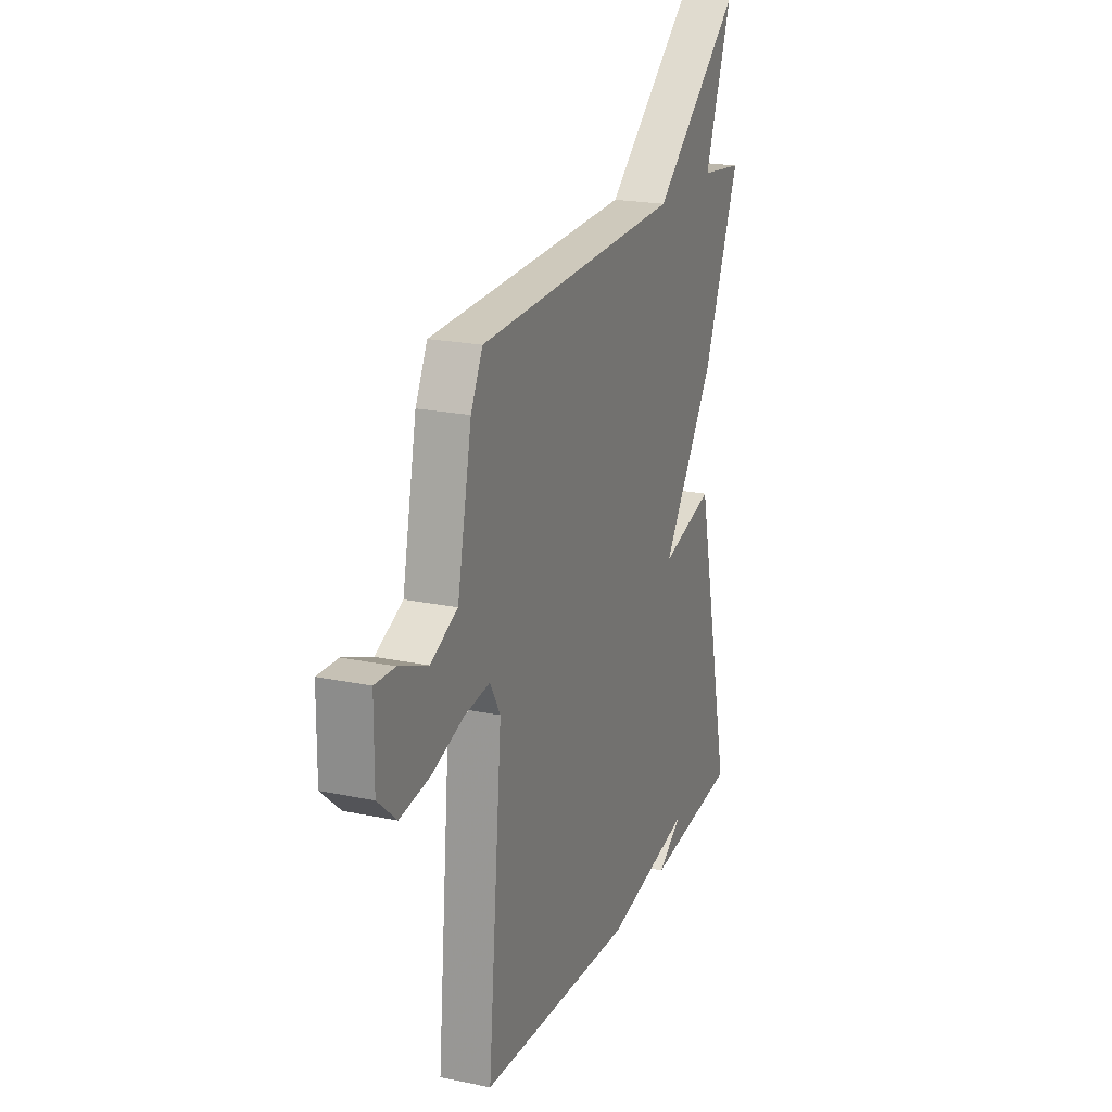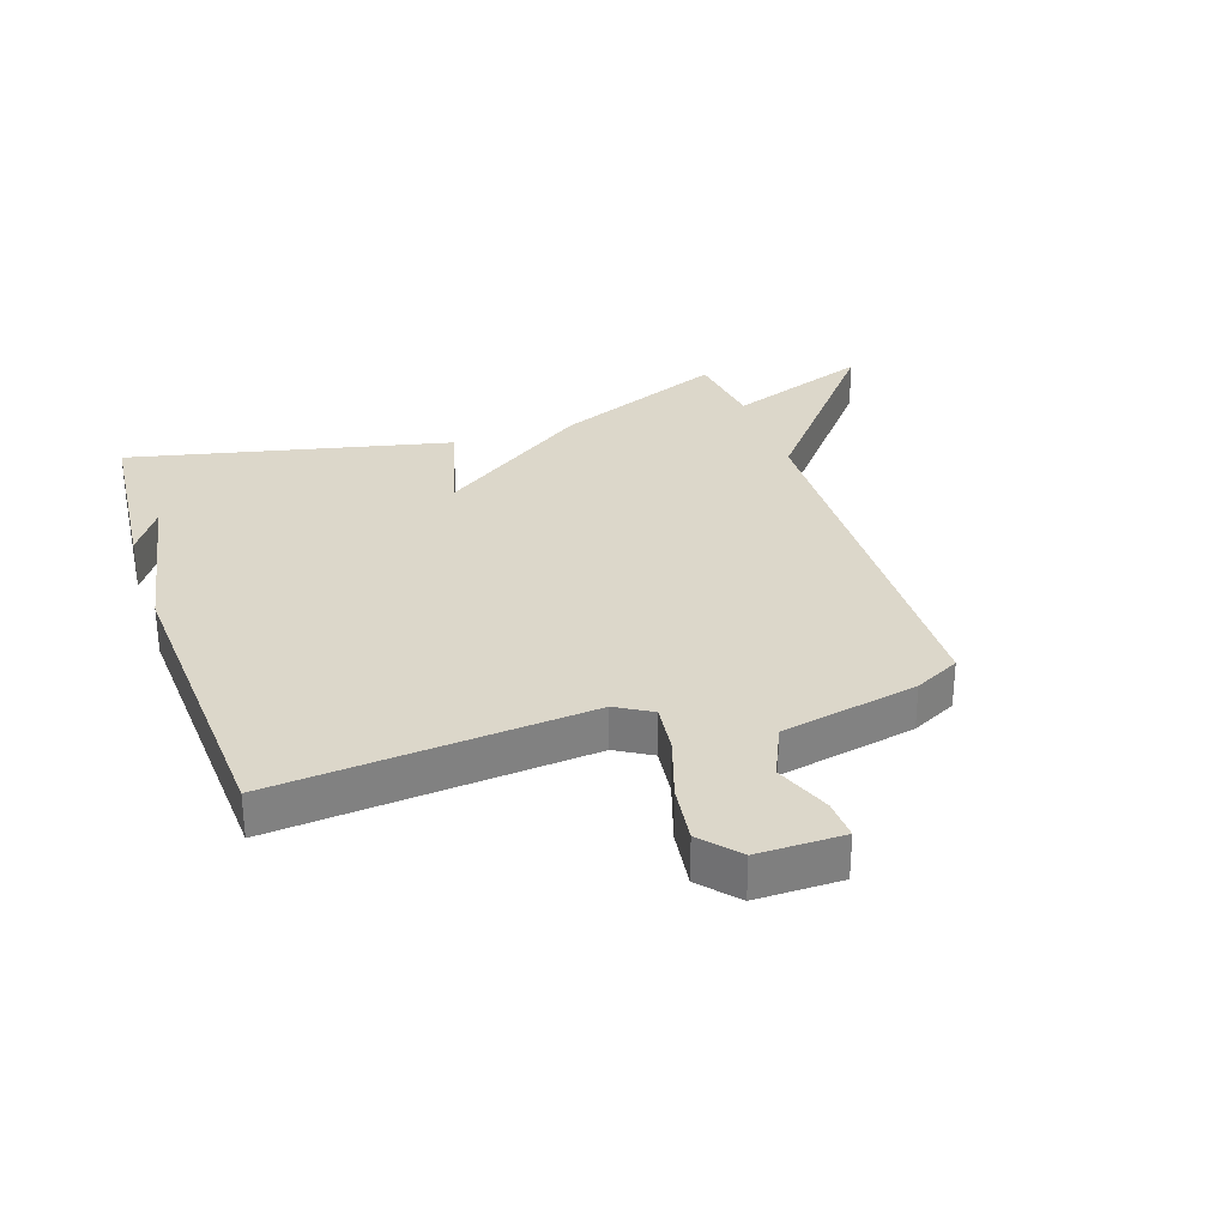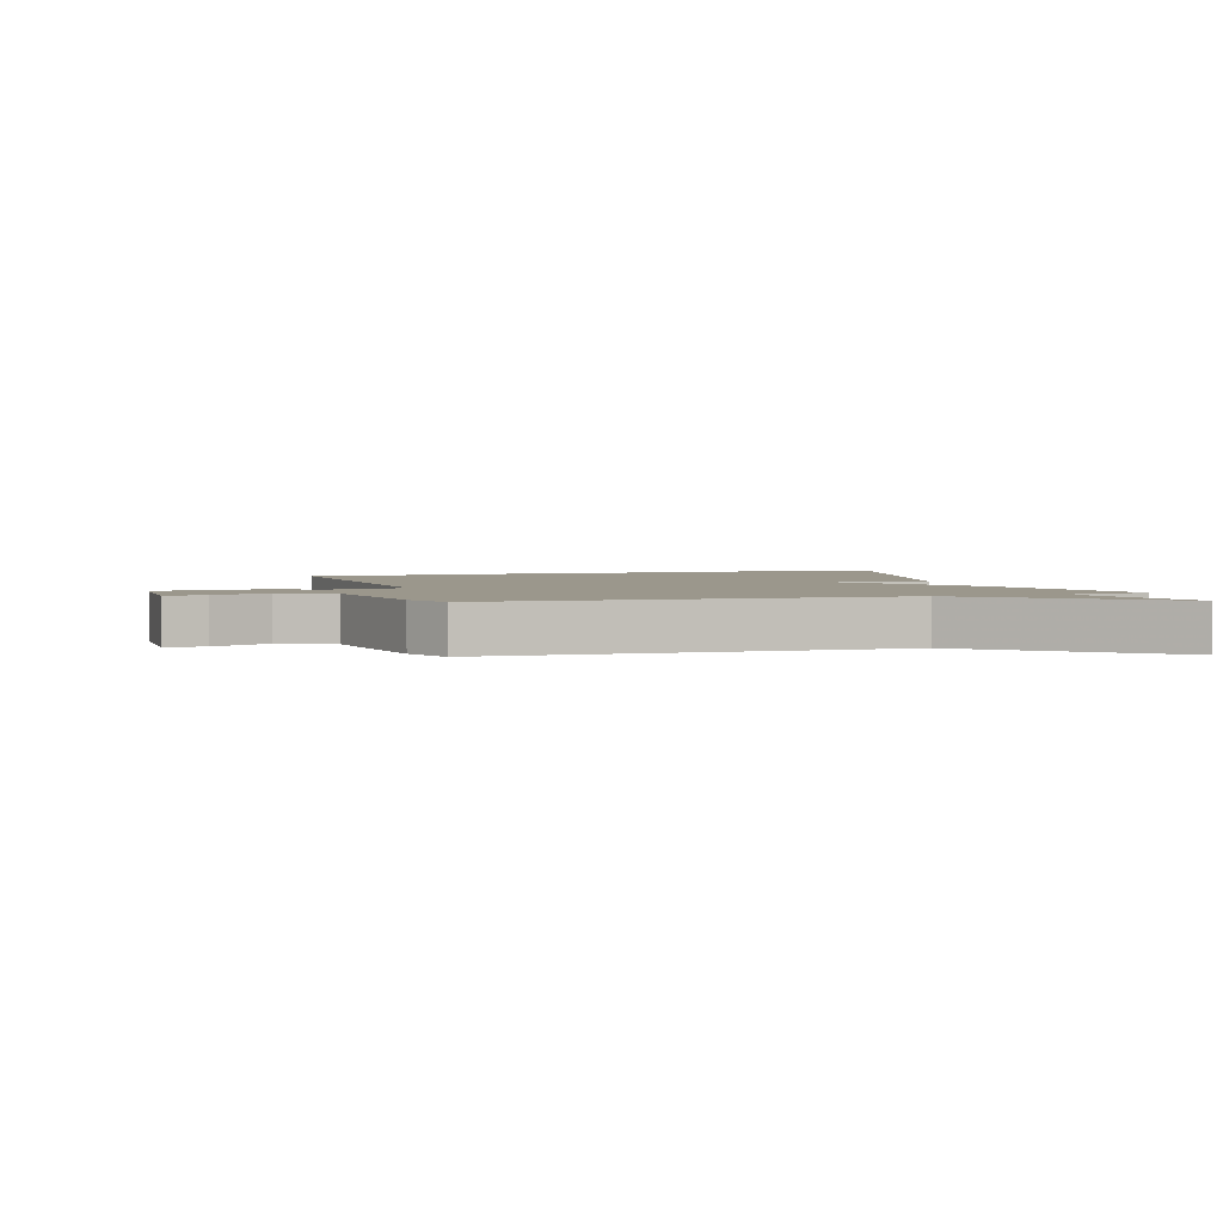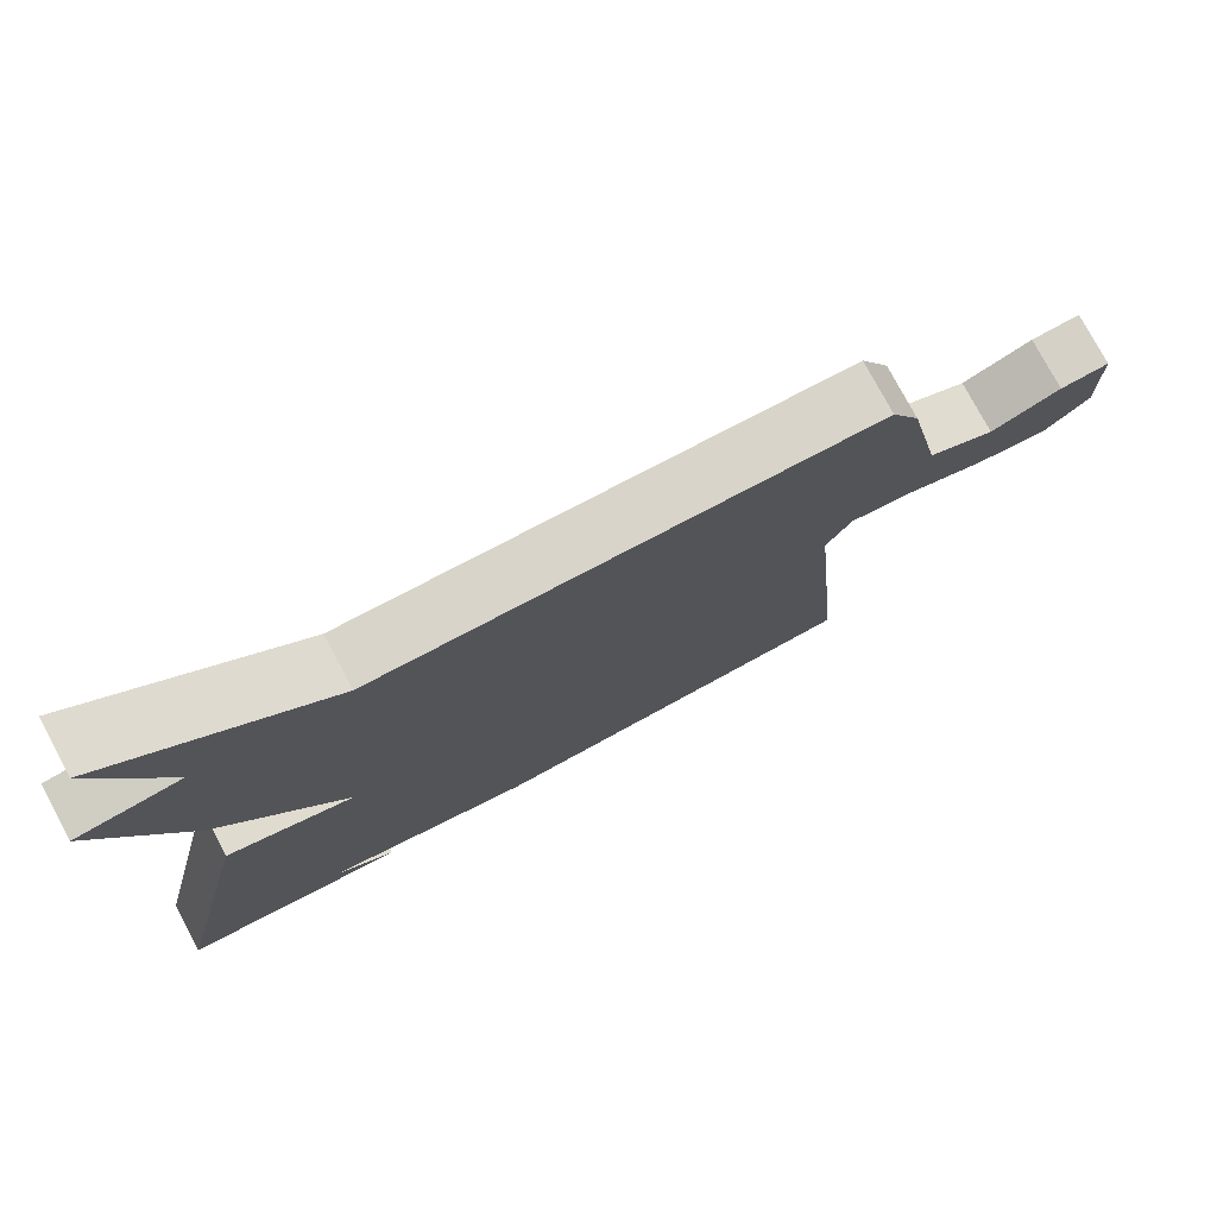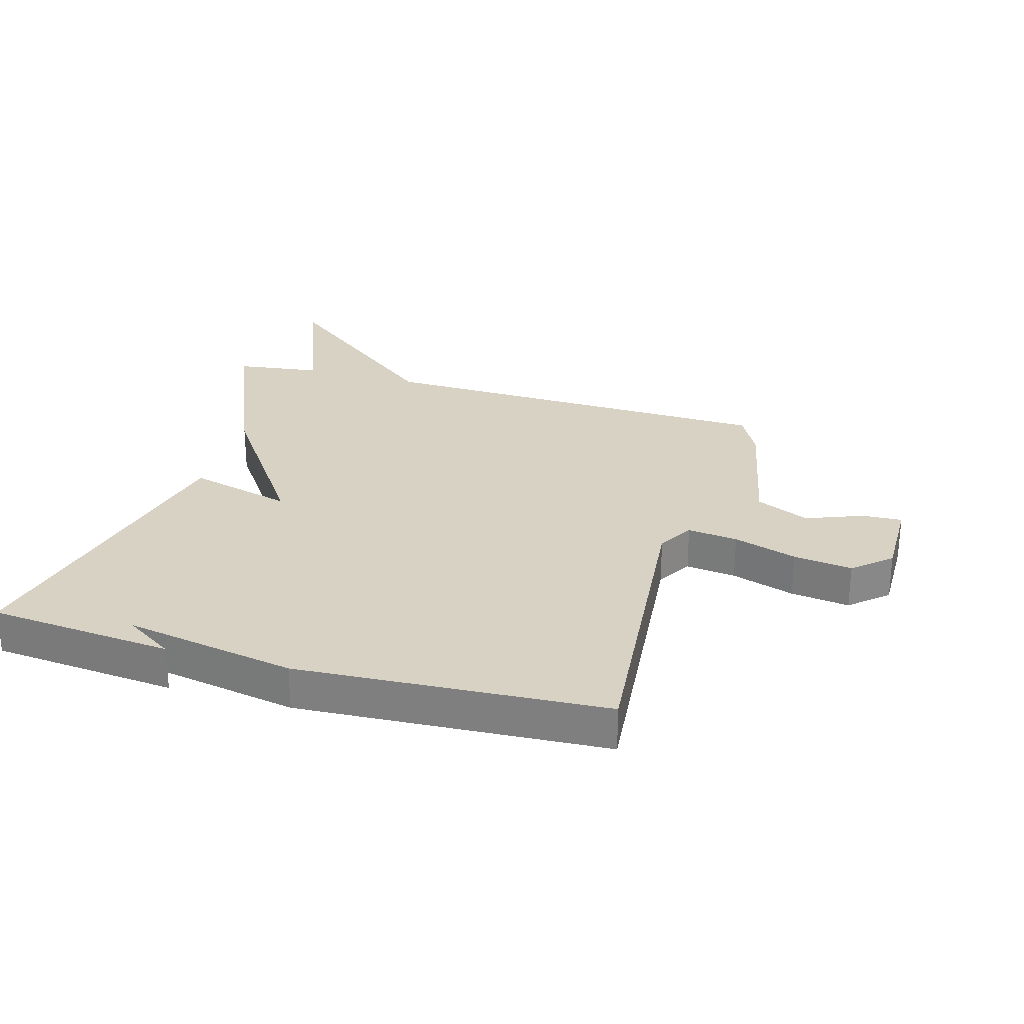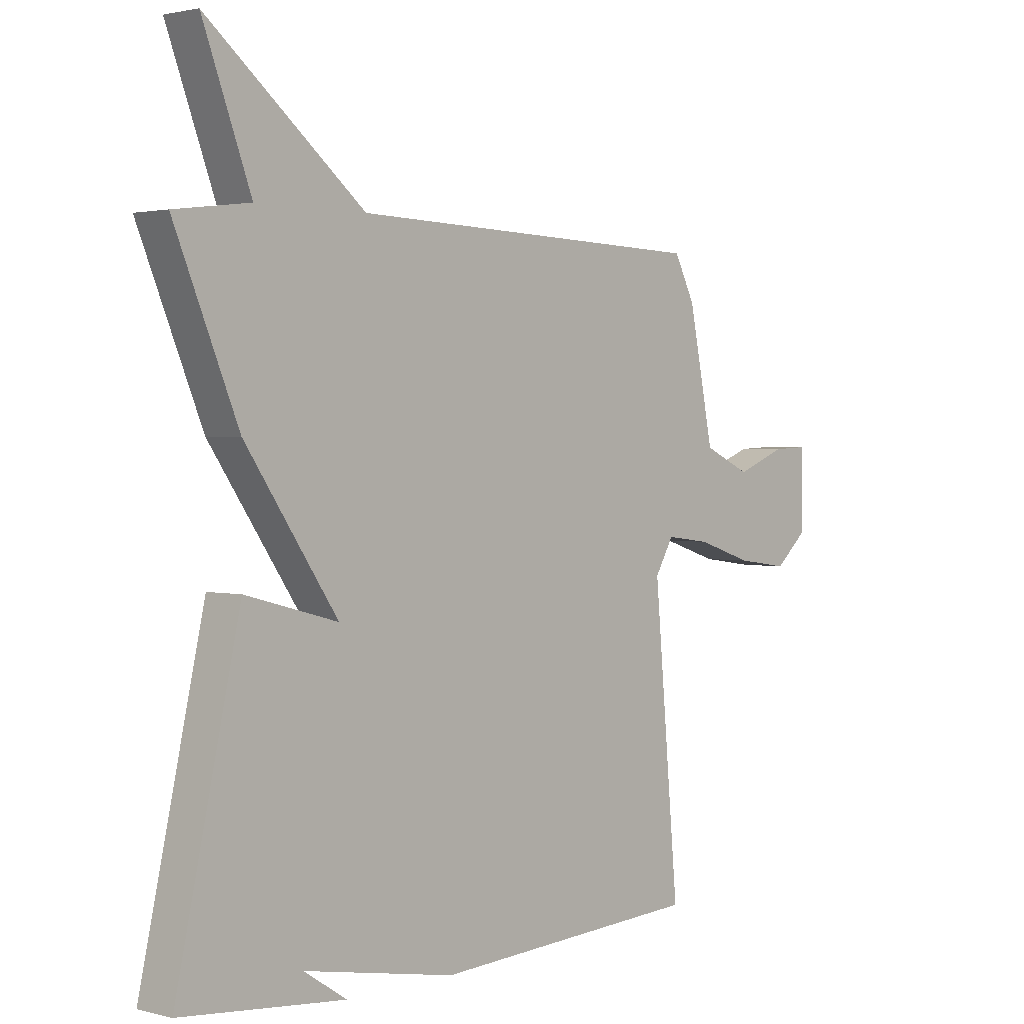
<metadata>
{"format":"obj","ext":"obj","renderer":"f3d","projection":"perspective","resolution":1024,"background":"white","views":[{"elev":21.0,"azim":-69.4,"up":"+Z"},{"elev":30.4,"azim":-108.5,"up":"+Y"},{"elev":2.8,"azim":-16.9,"up":"+Y"},{"elev":76.8,"azim":151.9,"up":"+Z"},{"elev":27.7,"azim":-164.0,"up":"+Y"},{"elev":1.8,"azim":132.3,"up":"+Z"}]}
</metadata>
<code>
v -0.5 0.07 0.5
v 0.162 0.07 0.518
v 0.45 0.07 0.752
v 0.362 0.07 0.518
v 0.5 0.07 0.5
v 0.383 0.07 0.221
v 0.213 0.07 -0.024
v 0.383 0.07 0.021
v 0.5 0.07 -0.5
v 0.2 0.07 -0.528
v 0.279 0.07 -0.477
v 0 0.07 -0.528
v -0.5 0.07 -0.5
v -0.454 0.07 0.009
v -0.488 0.07 0.067
v -0.57 0.07 0.057
v -0.673 0.07 0.024
v -0.769 0.07 0.011
v -0.829 0.07 0.064
v -0.828 0.07 0.203
v -0.763 0.07 0.2
v -0.671 0.07 0.164
v -0.584 0.07 0.203
v -0.538 0.07 0.426
v -0.5 0 0.5
v 0.162 0 0.518
v 0.45 0 0.752
v 0.362 0 0.518
v 0.5 0 0.5
v 0.383 0 0.221
v 0.213 0 -0.024
v 0.383 0 0.021
v 0.5 0 -0.5
v 0.2 0 -0.528
v 0.279 0 -0.477
v 0 0 -0.528
v -0.5 0 -0.5
v -0.454 0 0.009
v -0.488 0 0.067
v -0.57 0 0.057
v -0.673 0 0.024
v -0.769 0 0.011
v -0.829 0 0.064
v -0.828 0 0.203
v -0.763 0 0.2
v -0.671 0 0.164
v -0.584 0 0.203
v -0.538 0 0.426
f 23 24 1 2
f 22 23 2
f 20 21 22
f 19 20 22
f 18 19 22
f 17 18 22
f 16 17 22
f 15 16 22 2
f 14 15 2
f 11 12 13 14
f 9 10 11
f 7 8 9 11
f 7 11 14
f 7 14 2
f 6 7 2
f 5 6 2
f 4 5 2
f 2 3 4
f 26 25 48 47
f 26 47 46
f 46 45 44
f 46 44 43
f 46 43 42
f 46 42 41
f 46 41 40
f 26 46 40 39
f 26 39 38
f 38 37 36 35
f 35 34 33
f 35 33 32 31
f 38 35 31
f 26 38 31
f 26 31 30
f 26 30 29
f 26 29 28
f 28 27 26
f 1 25 26 2
f 2 26 27 3
f 3 27 28 4
f 4 28 29 5
f 5 29 30 6
f 6 30 31 7
f 7 31 32 8
f 8 32 33 9
f 9 33 34 10
f 10 34 35 11
f 11 35 36 12
f 12 36 37 13
f 13 37 38 14
f 14 38 39 15
f 15 39 40 16
f 16 40 41 17
f 17 41 42 18
f 18 42 43 19
f 19 43 44 20
f 20 44 45 21
f 21 45 46 22
f 22 46 47 23
f 23 47 48 24
f 24 48 25 1

</code>
